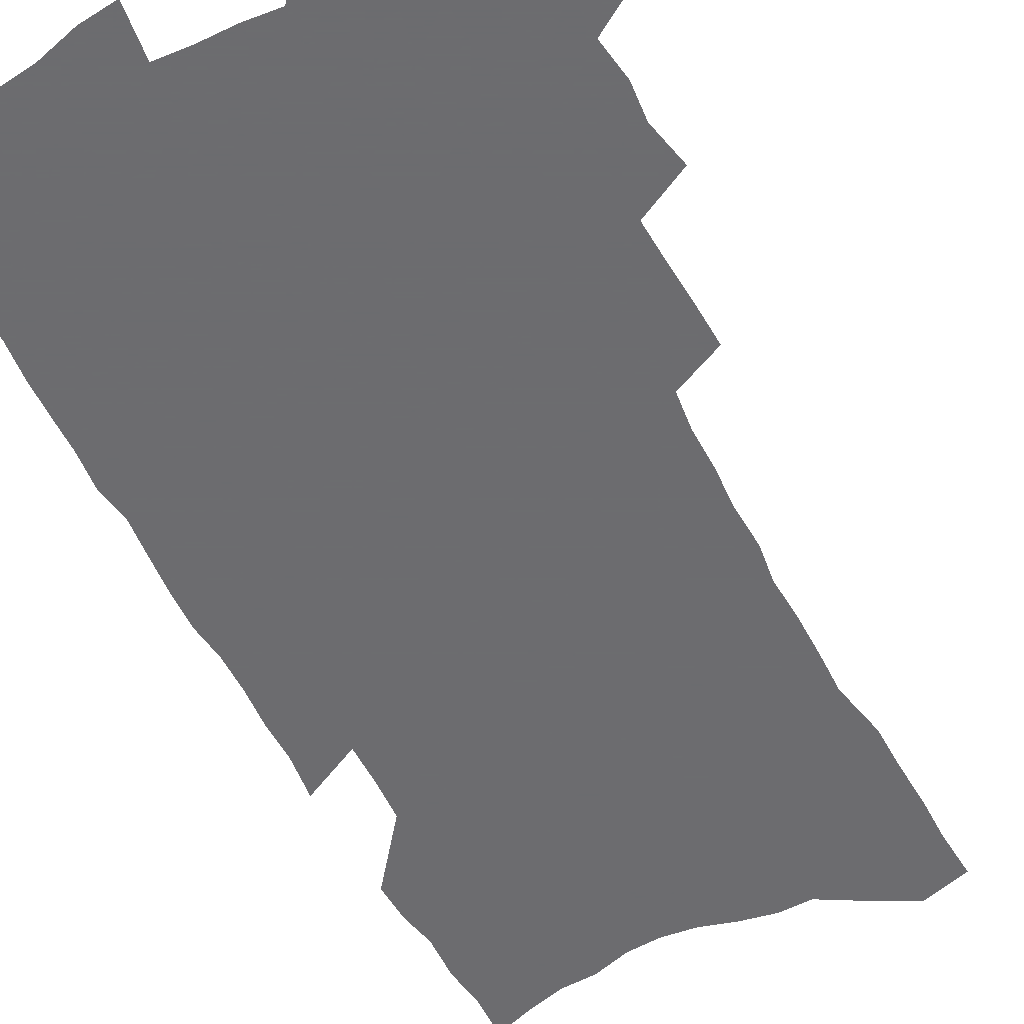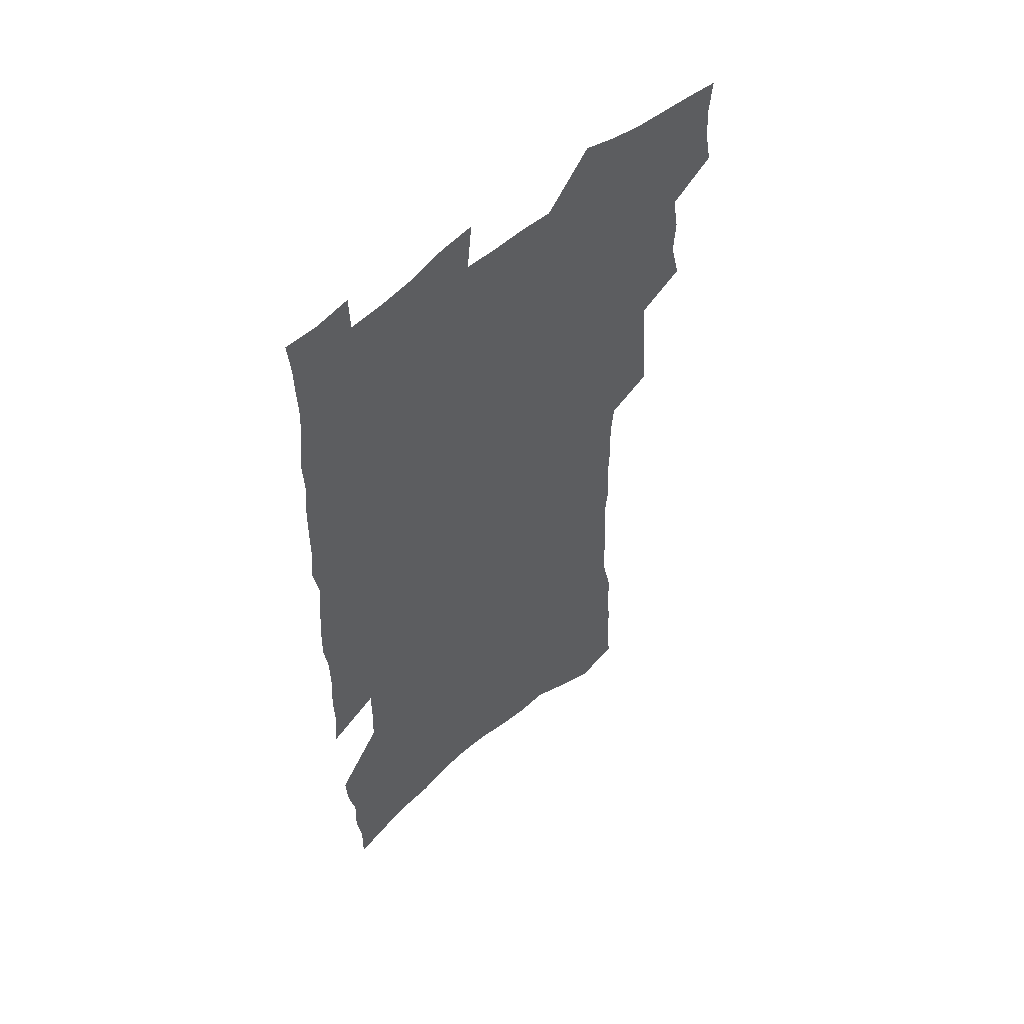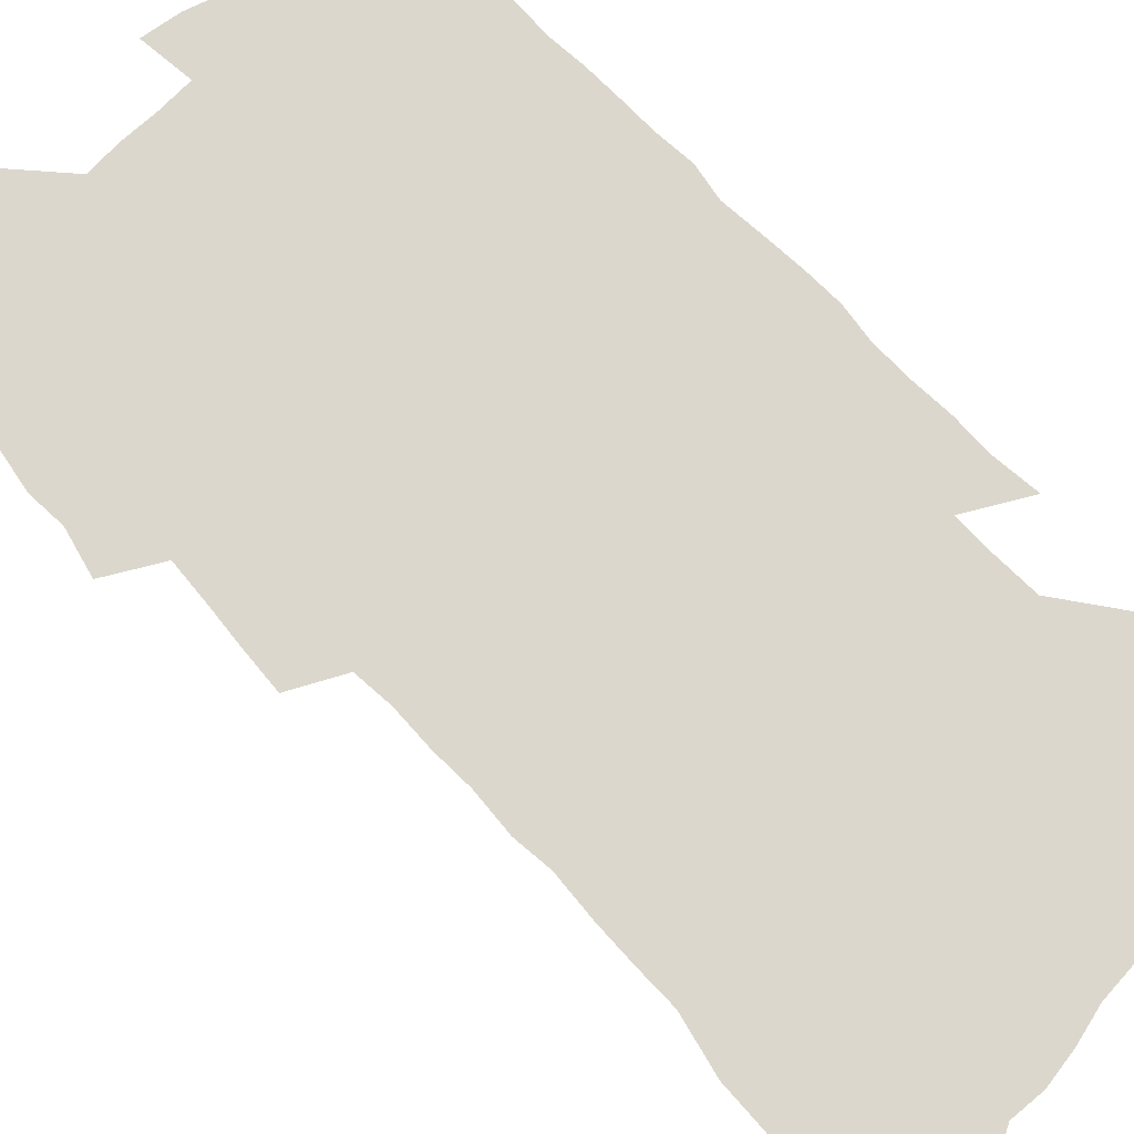
<metadata>
{"format":"obj","ext":"obj","renderer":"f3d","projection":"perspective","resolution":1024,"background":"white","views":[{"elev":-53.8,"azim":-154.0,"up":"+Z"},{"elev":55.3,"azim":137.1,"up":"+Y"},{"elev":72.9,"azim":-43.4,"up":"+Z"}]}
</metadata>
<code>
v 479.5 517.9 0
v 482.5 533.1 0
v 483.3 547.6 0
v 481.8 562.1 0
v 492.9 456.4 0
v 497.2 474.1 0
v 496.3 488.8 0
v 499 504.7 0
v 499 519.3 0
v 500.3 533.9 0
v 498.8 548.4 0
v 496.2 564 0
v 509 395.1 0
v 510.1 412.1 0
v 511.6 429 0
v 512.8 445.3 0
v 513.9 461.2 0
v 514.8 476.6 0
v 515.3 491.4 0
v 514.3 505.6 0
v 517 520.8 0
v 515.6 534.9 0
v 513.8 549.5 0
v 510.9 565.4 0
v 519.2 158.9 0
v 520.9 178.1 0
v 521.3 195.7 0
v 522.5 214.1 0
v 523.1 231.8 0
v 528.2 254.1 0
v 528.2 270.3 0
v 528.6 287.1 0
v 530 305.2 0
v 528.4 320.1 0
v 529.6 337.8 0
v 529 353.5 0
v 529.5 370.4 0
v 528.2 385.4 0
v 529.1 402.2 0
v 530.3 418.8 0
v 530.2 433.8 0
v 531.5 449.6 0
v 531 463.9 0
v 532.4 479 0
v 532.9 493.3 0
v 531.5 507.3 0
v 531.6 521.4 0
v 530.4 535.8 0
v 528.3 550.8 0
v 525.6 566.8 0
v 538 152.6 0
v 541.9 174.9 0
v 540.6 190.1 0
v 541.4 208.2 0
v 545.5 230.2 0
v 545.9 247.2 0
v 546.9 264.6 0
v 545.7 279.3 0
v 545.9 295.7 0
v 547 313.3 0
v 547.3 329.8 0
v 547.3 345.6 0
v 546.1 360.2 0
v 547.4 377.3 0
v 545.7 391.2 0
v 545.7 406.5 0
v 546.4 422.2 0
v 546.1 436.6 0
v 546.4 451.4 0
v 547.5 466.3 0
v 547 480.1 0
v 547.9 494.5 0
v 548.7 508.3 0
v 547.4 521.9 0
v 545.2 536.9 0
v 542.5 553.3 0
v 539.7 569.9 0
v 555 160.8 0
v 556.4 179.8 0
v 558.3 199.9 0
v 561.1 221 0
v 561.6 238 0
v 563.3 256.6 0
v 563.2 272.2 0
v 562.7 287.4 0
v 561.6 301.8 0
v 561.8 318.3 0
v 562.2 334.7 0
v 561.3 349.1 0
v 562.3 366.1 0
v 562 380.8 0
v 560.8 394.6 0
v 560.9 409.6 0
v 561.4 424.6 0
v 562 439.5 0
v 562.4 454 0
v 562.3 467.8 0
v 562.6 481.8 0
v 562.6 495.5 0
v 562.6 508.9 0
v 561.6 522.6 0
v 560.2 537.1 0
v 558.5 552.4 0
v 553.6 574.1 0
v 572.5 170.3 0
v 573 187.7 0
v 575.6 209.9 0
v 576.6 228.1 0
v 576.6 243.9 0
v 576.9 260.2 0
v 576.6 275.4 0
v 576.5 291.2 0
v 575.3 305.1 0
v 576.7 323.8 0
v 576.3 338.3 0
v 575.3 352.2 0
v 576.5 369.5 0
v 575.2 382.7 0
v 576.7 399.2 0
v 576.5 413.2 0
v 576.1 426.8 0
v 576.3 441.2 0
v 576.6 455.3 0
v 575.5 468.3 0
v 576.3 482.5 0
v 576.7 496.2 0
v 576.2 509.6 0
v 575.3 523.4 0
v 575.2 536.9 0
v 573.5 552.3 0
v 585.8 169.5 0
v 587.9 193.5 0
v 589.3 213.4 0
v 589.5 230 0
v 589.7 246.4 0
v 589.8 262.2 0
v 590.2 279.1 0
v 589.6 293.4 0
v 589.3 308.8 0
v 589.7 325.1 0
v 589.5 340.4 0
v 589.7 356.2 0
v 589.8 371.4 0
v 589.9 386.2 0
v 589.9 400.4 0
v 589.4 413.5 0
v 590.1 428.7 0
v 589.5 441.9 0
v 590.1 456.2 0
v 589.8 469.6 0
v 589.9 483 0
v 590.3 496.5 0
v 590.1 509.9 0
v 589.6 523.6 0
v 588.9 537.7 0
v 587.7 553.3 0
v 599.8 171.8 0
v 601 193.1 0
v 602.9 217.9 0
v 603.2 234.1 0
v 603.2 249.8 0
v 603.1 264.6 0
v 603.1 280 0
v 603.2 296.5 0
v 603.3 312.8 0
v 603 327.1 0
v 603.2 343.3 0
v 603.2 358.5 0
v 603.2 373.1 0
v 603.1 387.2 0
v 603.1 401.4 0
v 603.2 415.6 0
v 603.4 429.7 0
v 603.8 444 0
v 603.6 457 0
v 603.8 470.6 0
v 603.8 483.7 0
v 603.5 496.9 0
v 603.8 510.2 0
v 603.5 523.8 0
v 602.8 538.3 0
v 602.2 553.1 0
v 614.1 175.5 0
v 614.7 195.5 0
v 615.6 217.6 0
v 615.8 234.1 0
v 615.8 250.5 0
v 615.8 263.9 0
v 616.2 282.5 0
v 616 296.8 0
v 616.1 312.6 0
v 616 328.3 0
v 616.2 345.1 0
v 616.1 359.1 0
v 616.1 373.3 0
v 616 387 0
v 616.2 401.5 0
v 616.3 414.9 0
v 616.5 429.8 0
v 616.6 443.8 0
v 616.7 457.1 0
v 616.8 470.7 0
v 616.9 483.9 0
v 617.3 497.1 0
v 617.3 510.4 0
v 617.4 523.7 0
v 617.1 537.6 0
v 616.4 553.7 0
v 614.1 574.7 0
v 627.8 176.7 0
v 628.1 197.4 0
v 628.4 216.9 0
v 628.5 234.1 0
v 628.7 249.6 0
v 628.9 266.8 0
v 628.9 282.6 0
v 628.9 297.3 0
v 628.9 312.1 0
v 629 326.8 0
v 629 344.1 0
v 629 359.2 0
v 629 373.4 0
v 629.1 388.3 0
v 629.2 401.6 0
v 629.3 415.7 0
v 629.6 429.4 0
v 629.5 443.7 0
v 629.8 456.8 0
v 629.8 470.9 0
v 630.1 483.6 0
v 630.3 497 0
v 630.8 510.2 0
v 631 523.7 0
v 631 537.9 0
v 630.9 552.6 0
v 629 572.7 0
v 641.6 175.2 0
v 641.4 196.7 0
v 641.4 215.5 0
v 641.6 231.7 0
v 641.5 249 0
v 642 264.5 0
v 641.7 281.5 0
v 641.6 297.3 0
v 642 311.3 0
v 641.8 329.2 0
v 641.8 343.7 0
v 641.9 358.3 0
v 642.1 372.5 0
v 642.1 387 0
v 642.2 401.1 0
v 642.2 415.5 0
v 642.9 428.3 0
v 642.6 443 0
v 643.1 456.4 0
v 642.8 470.4 0
v 643.1 483.6 0
v 643.9 496.6 0
v 644.2 510 0
v 644.8 523.3 0
v 645.4 536.6 0
v 645.3 551.4 0
v 645.2 567.8 0
v 655.9 170.3 0
v 655.1 193.2 0
v 654.7 212.9 0
v 655 229.2 0
v 656 243.9 0
v 655.1 262.8 0
v 655.2 278.8 0
v 655.1 294.7 0
v 655 310.7 0
v 655.3 326 0
v 655.3 341.1 0
v 655.6 355.8 0
v 655.4 371 0
v 655.4 385.6 0
v 655.6 399.8 0
v 655.7 414 0
v 656 427.8 0
v 657.7 440.6 0
v 656.7 455.6 0
v 657.3 468.8 0
v 657 482.7 0
v 657.1 496.3 0
v 657.1 509.5 0
v 658.8 522.8 0
v 658.8 536.4 0
v 659.3 550.4 0
v 659.8 565.5 0
v 669.8 169.1 0
v 670.1 186.7 0
v 669 207.8 0
v 669.4 224.4 0
v 669.2 242 0
v 669.3 258.1 0
v 669.2 274.7 0
v 668.9 291.2 0
v 669.6 306.2 0
v 669.1 322.6 0
v 670.8 336.1 0
v 669.7 352.9 0
v 669.9 367.6 0
v 670 382.3 0
v 670.9 396.3 0
v 670.2 411.5 0
v 669.8 426.2 0
v 670.8 439.8 0
v 670.3 454.4 0
v 670.8 467.9 0
v 670.6 482 0
v 670.9 495.5 0
v 673.5 508.9 0
v 673.1 522.5 0
v 672.7 536.3 0
v 673.2 549.9 0
v 673.8 564.6 0
v 674.2 580.4 0
v 684.5 164.5 0
v 683.8 184.7 0
v 683.9 202.1 0
v 685.2 217.7 0
v 684.4 236 0
v 683.7 253.3 0
v 684.9 268.3 0
v 684.3 285.5 0
v 684.4 301.6 0
v 684.3 317.8 0
v 684.6 333.3 0
v 684.6 348.7 0
v 685 363.5 0
v 685.2 378.4 0
v 686.5 392.5 0
v 685.8 408 0
v 685.5 422.8 0
v 686.3 437 0
v 685.6 451.9 0
v 685.3 466.1 0
v 686.8 479.7 0
v 686.1 494 0
v 687.7 507.7 0
v 686.8 522.3 0
v 686.8 535.9 0
v 686.7 549.3 0
v 687.8 563.2 0
v 688.8 577.5 0
v 699.9 158.5 0
v 699.6 177.5 0
v 702 192.5 0
v 701.4 210.4 0
v 704.5 224.5 0
v 705.5 240.5 0
v 707 289.2 0
v 705.2 307.4 0
v 705.6 323.2 0
v 704.7 339.9 0
v 704.8 355.6 0
v 706.7 369.9 0
v 706.3 385.5 0
v 705.1 401.6 0
v 703.8 417.6 0
v 706.3 431.4 0
v 705.1 447 0
v 705 461.7 0
v 704.7 476.4 0
v 703.5 491.4 0
v 704.1 505.5 0
v 702.5 520.8 0
v 701.3 535.5 0
v 701.8 549.3 0
v 702.1 562.9 0
v 703.5 577.6 0
f 8 9 1
f 1 9 2
f 9 10 2
f 2 10 3
f 10 11 3
f 3 11 4
f 11 12 4
f 16 17 5
f 5 17 6
f 17 18 6
f 6 18 7
f 18 19 7
f 7 19 8
f 19 20 8
f 8 20 9
f 20 21 9
f 9 21 10
f 21 22 10
f 10 22 11
f 22 23 11
f 11 23 12
f 23 24 12
f 38 39 13
f 13 39 14
f 39 40 14
f 14 40 15
f 40 41 15
f 15 41 16
f 41 42 16
f 16 42 17
f 42 43 17
f 17 43 18
f 43 44 18
f 18 44 19
f 44 45 19
f 19 45 20
f 45 46 20
f 20 46 21
f 46 47 21
f 21 47 22
f 47 48 22
f 22 48 23
f 48 49 23
f 23 49 24
f 49 50 24
f 51 52 25
f 25 52 26
f 52 53 26
f 26 53 27
f 53 54 27
f 27 54 28
f 54 55 28
f 28 55 29
f 55 56 29
f 29 56 30
f 56 57 30
f 30 57 31
f 57 58 31
f 31 58 32
f 58 59 32
f 32 59 33
f 59 60 33
f 33 60 34
f 60 61 34
f 34 61 35
f 61 62 35
f 35 62 36
f 62 63 36
f 36 63 37
f 63 64 37
f 37 64 38
f 64 65 38
f 38 65 39
f 65 66 39
f 39 66 40
f 66 67 40
f 40 67 41
f 67 68 41
f 41 68 42
f 68 69 42
f 42 69 43
f 69 70 43
f 43 70 44
f 70 71 44
f 44 71 45
f 71 72 45
f 45 72 46
f 72 73 46
f 46 73 47
f 73 74 47
f 47 74 48
f 74 75 48
f 48 75 49
f 75 76 49
f 49 76 50
f 76 77 50
f 51 78 52
f 78 79 52
f 52 79 53
f 79 80 53
f 53 80 54
f 80 81 54
f 54 81 55
f 81 82 55
f 55 82 56
f 82 83 56
f 56 83 57
f 83 84 57
f 57 84 58
f 84 85 58
f 58 85 59
f 85 86 59
f 59 86 60
f 86 87 60
f 60 87 61
f 87 88 61
f 61 88 62
f 88 89 62
f 62 89 63
f 89 90 63
f 63 90 64
f 90 91 64
f 64 91 65
f 91 92 65
f 65 92 66
f 92 93 66
f 66 93 67
f 93 94 67
f 67 94 68
f 94 95 68
f 68 95 69
f 95 96 69
f 69 96 70
f 96 97 70
f 70 97 71
f 97 98 71
f 71 98 72
f 98 99 72
f 72 99 73
f 99 100 73
f 73 100 74
f 100 101 74
f 74 101 75
f 101 102 75
f 75 102 76
f 102 103 76
f 76 103 77
f 103 104 77
f 78 105 79
f 105 106 79
f 79 106 80
f 106 107 80
f 80 107 81
f 107 108 81
f 81 108 82
f 108 109 82
f 82 109 83
f 109 110 83
f 83 110 84
f 110 111 84
f 84 111 85
f 111 112 85
f 85 112 86
f 112 113 86
f 86 113 87
f 113 114 87
f 87 114 88
f 114 115 88
f 88 115 89
f 115 116 89
f 89 116 90
f 116 117 90
f 90 117 91
f 117 118 91
f 91 118 92
f 118 119 92
f 92 119 93
f 119 120 93
f 93 120 94
f 120 121 94
f 94 121 95
f 121 122 95
f 95 122 96
f 122 123 96
f 96 123 97
f 123 124 97
f 97 124 98
f 124 125 98
f 98 125 99
f 125 126 99
f 99 126 100
f 126 127 100
f 100 127 101
f 127 128 101
f 101 128 102
f 128 129 102
f 102 129 103
f 129 130 103
f 103 130 104
f 105 131 106
f 131 132 106
f 106 132 107
f 132 133 107
f 107 133 108
f 133 134 108
f 108 134 109
f 134 135 109
f 109 135 110
f 135 136 110
f 110 136 111
f 136 137 111
f 111 137 112
f 137 138 112
f 112 138 113
f 138 139 113
f 113 139 114
f 139 140 114
f 114 140 115
f 140 141 115
f 115 141 116
f 141 142 116
f 116 142 117
f 142 143 117
f 117 143 118
f 143 144 118
f 118 144 119
f 144 145 119
f 119 145 120
f 145 146 120
f 120 146 121
f 146 147 121
f 121 147 122
f 147 148 122
f 122 148 123
f 148 149 123
f 123 149 124
f 149 150 124
f 124 150 125
f 150 151 125
f 125 151 126
f 151 152 126
f 126 152 127
f 152 153 127
f 127 153 128
f 153 154 128
f 128 154 129
f 154 155 129
f 129 155 130
f 155 156 130
f 131 157 132
f 157 158 132
f 132 158 133
f 158 159 133
f 133 159 134
f 159 160 134
f 134 160 135
f 160 161 135
f 135 161 136
f 161 162 136
f 136 162 137
f 162 163 137
f 137 163 138
f 163 164 138
f 138 164 139
f 164 165 139
f 139 165 140
f 165 166 140
f 140 166 141
f 166 167 141
f 141 167 142
f 167 168 142
f 142 168 143
f 168 169 143
f 143 169 144
f 169 170 144
f 144 170 145
f 170 171 145
f 145 171 146
f 171 172 146
f 146 172 147
f 172 173 147
f 147 173 148
f 173 174 148
f 148 174 149
f 174 175 149
f 149 175 150
f 175 176 150
f 150 176 151
f 176 177 151
f 151 177 152
f 177 178 152
f 152 178 153
f 178 179 153
f 153 179 154
f 179 180 154
f 154 180 155
f 180 181 155
f 155 181 156
f 181 182 156
f 157 183 158
f 183 184 158
f 158 184 159
f 184 185 159
f 159 185 160
f 185 186 160
f 160 186 161
f 186 187 161
f 161 187 162
f 187 188 162
f 162 188 163
f 188 189 163
f 163 189 164
f 189 190 164
f 164 190 165
f 190 191 165
f 165 191 166
f 191 192 166
f 166 192 167
f 192 193 167
f 167 193 168
f 193 194 168
f 168 194 169
f 194 195 169
f 169 195 170
f 195 196 170
f 170 196 171
f 196 197 171
f 171 197 172
f 197 198 172
f 172 198 173
f 198 199 173
f 173 199 174
f 199 200 174
f 174 200 175
f 200 201 175
f 175 201 176
f 201 202 176
f 176 202 177
f 202 203 177
f 177 203 178
f 203 204 178
f 178 204 179
f 204 205 179
f 179 205 180
f 205 206 180
f 180 206 181
f 206 207 181
f 181 207 182
f 207 208 182
f 183 210 184
f 210 211 184
f 184 211 185
f 211 212 185
f 185 212 186
f 212 213 186
f 186 213 187
f 213 214 187
f 187 214 188
f 214 215 188
f 188 215 189
f 215 216 189
f 189 216 190
f 216 217 190
f 190 217 191
f 217 218 191
f 191 218 192
f 218 219 192
f 192 219 193
f 219 220 193
f 193 220 194
f 220 221 194
f 194 221 195
f 221 222 195
f 195 222 196
f 222 223 196
f 196 223 197
f 223 224 197
f 197 224 198
f 224 225 198
f 198 225 199
f 225 226 199
f 199 226 200
f 226 227 200
f 200 227 201
f 227 228 201
f 201 228 202
f 228 229 202
f 202 229 203
f 229 230 203
f 203 230 204
f 230 231 204
f 204 231 205
f 231 232 205
f 205 232 206
f 232 233 206
f 206 233 207
f 233 234 207
f 207 234 208
f 234 235 208
f 208 235 209
f 235 236 209
f 210 237 211
f 237 238 211
f 211 238 212
f 238 239 212
f 212 239 213
f 239 240 213
f 213 240 214
f 240 241 214
f 214 241 215
f 241 242 215
f 215 242 216
f 242 243 216
f 216 243 217
f 243 244 217
f 217 244 218
f 244 245 218
f 218 245 219
f 245 246 219
f 219 246 220
f 246 247 220
f 220 247 221
f 247 248 221
f 221 248 222
f 248 249 222
f 222 249 223
f 249 250 223
f 223 250 224
f 250 251 224
f 224 251 225
f 251 252 225
f 225 252 226
f 252 253 226
f 226 253 227
f 253 254 227
f 227 254 228
f 254 255 228
f 228 255 229
f 255 256 229
f 229 256 230
f 256 257 230
f 230 257 231
f 257 258 231
f 231 258 232
f 258 259 232
f 232 259 233
f 259 260 233
f 233 260 234
f 260 261 234
f 234 261 235
f 261 262 235
f 235 262 236
f 262 263 236
f 237 264 238
f 264 265 238
f 238 265 239
f 265 266 239
f 239 266 240
f 266 267 240
f 240 267 241
f 267 268 241
f 241 268 242
f 268 269 242
f 242 269 243
f 269 270 243
f 243 270 244
f 270 271 244
f 244 271 245
f 271 272 245
f 245 272 246
f 272 273 246
f 246 273 247
f 273 274 247
f 247 274 248
f 274 275 248
f 248 275 249
f 275 276 249
f 249 276 250
f 276 277 250
f 250 277 251
f 277 278 251
f 251 278 252
f 278 279 252
f 252 279 253
f 279 280 253
f 253 280 254
f 280 281 254
f 254 281 255
f 281 282 255
f 255 282 256
f 282 283 256
f 256 283 257
f 283 284 257
f 257 284 258
f 284 285 258
f 258 285 259
f 285 286 259
f 259 286 260
f 286 287 260
f 260 287 261
f 287 288 261
f 261 288 262
f 288 289 262
f 262 289 263
f 289 290 263
f 264 291 265
f 291 292 265
f 265 292 266
f 292 293 266
f 266 293 267
f 293 294 267
f 267 294 268
f 294 295 268
f 268 295 269
f 295 296 269
f 269 296 270
f 296 297 270
f 270 297 271
f 297 298 271
f 271 298 272
f 298 299 272
f 272 299 273
f 299 300 273
f 273 300 274
f 300 301 274
f 274 301 275
f 301 302 275
f 275 302 276
f 302 303 276
f 276 303 277
f 303 304 277
f 277 304 278
f 304 305 278
f 278 305 279
f 305 306 279
f 279 306 280
f 306 307 280
f 280 307 281
f 307 308 281
f 281 308 282
f 308 309 282
f 282 309 283
f 309 310 283
f 283 310 284
f 310 311 284
f 284 311 285
f 311 312 285
f 285 312 286
f 312 313 286
f 286 313 287
f 313 314 287
f 287 314 288
f 314 315 288
f 288 315 289
f 315 316 289
f 289 316 290
f 316 317 290
f 291 319 292
f 319 320 292
f 292 320 293
f 320 321 293
f 293 321 294
f 321 322 294
f 294 322 295
f 322 323 295
f 295 323 296
f 323 324 296
f 296 324 297
f 324 325 297
f 297 325 298
f 325 326 298
f 298 326 299
f 326 327 299
f 299 327 300
f 327 328 300
f 300 328 301
f 328 329 301
f 301 329 302
f 329 330 302
f 302 330 303
f 330 331 303
f 303 331 304
f 331 332 304
f 304 332 305
f 332 333 305
f 305 333 306
f 333 334 306
f 306 334 307
f 334 335 307
f 307 335 308
f 335 336 308
f 308 336 309
f 336 337 309
f 309 337 310
f 337 338 310
f 310 338 311
f 338 339 311
f 311 339 312
f 339 340 312
f 312 340 313
f 340 341 313
f 313 341 314
f 341 342 314
f 314 342 315
f 342 343 315
f 315 343 316
f 343 344 316
f 316 344 317
f 344 345 317
f 317 345 318
f 345 346 318
f 319 347 320
f 347 348 320
f 320 348 321
f 348 349 321
f 321 349 322
f 349 350 322
f 322 350 323
f 350 351 323
f 323 351 324
f 351 352 324
f 324 352 325
f 327 353 328
f 353 354 328
f 328 354 329
f 354 355 329
f 329 355 330
f 355 356 330
f 330 356 331
f 356 357 331
f 331 357 332
f 357 358 332
f 332 358 333
f 358 359 333
f 333 359 334
f 359 360 334
f 334 360 335
f 360 361 335
f 335 361 336
f 361 362 336
f 336 362 337
f 362 363 337
f 337 363 338
f 363 364 338
f 338 364 339
f 364 365 339
f 339 365 340
f 365 366 340
f 340 366 341
f 366 367 341
f 341 367 342
f 367 368 342
f 342 368 343
f 368 369 343
f 343 369 344
f 369 370 344
f 344 370 345
f 370 371 345
f 345 371 346
f 371 372 346

</code>
